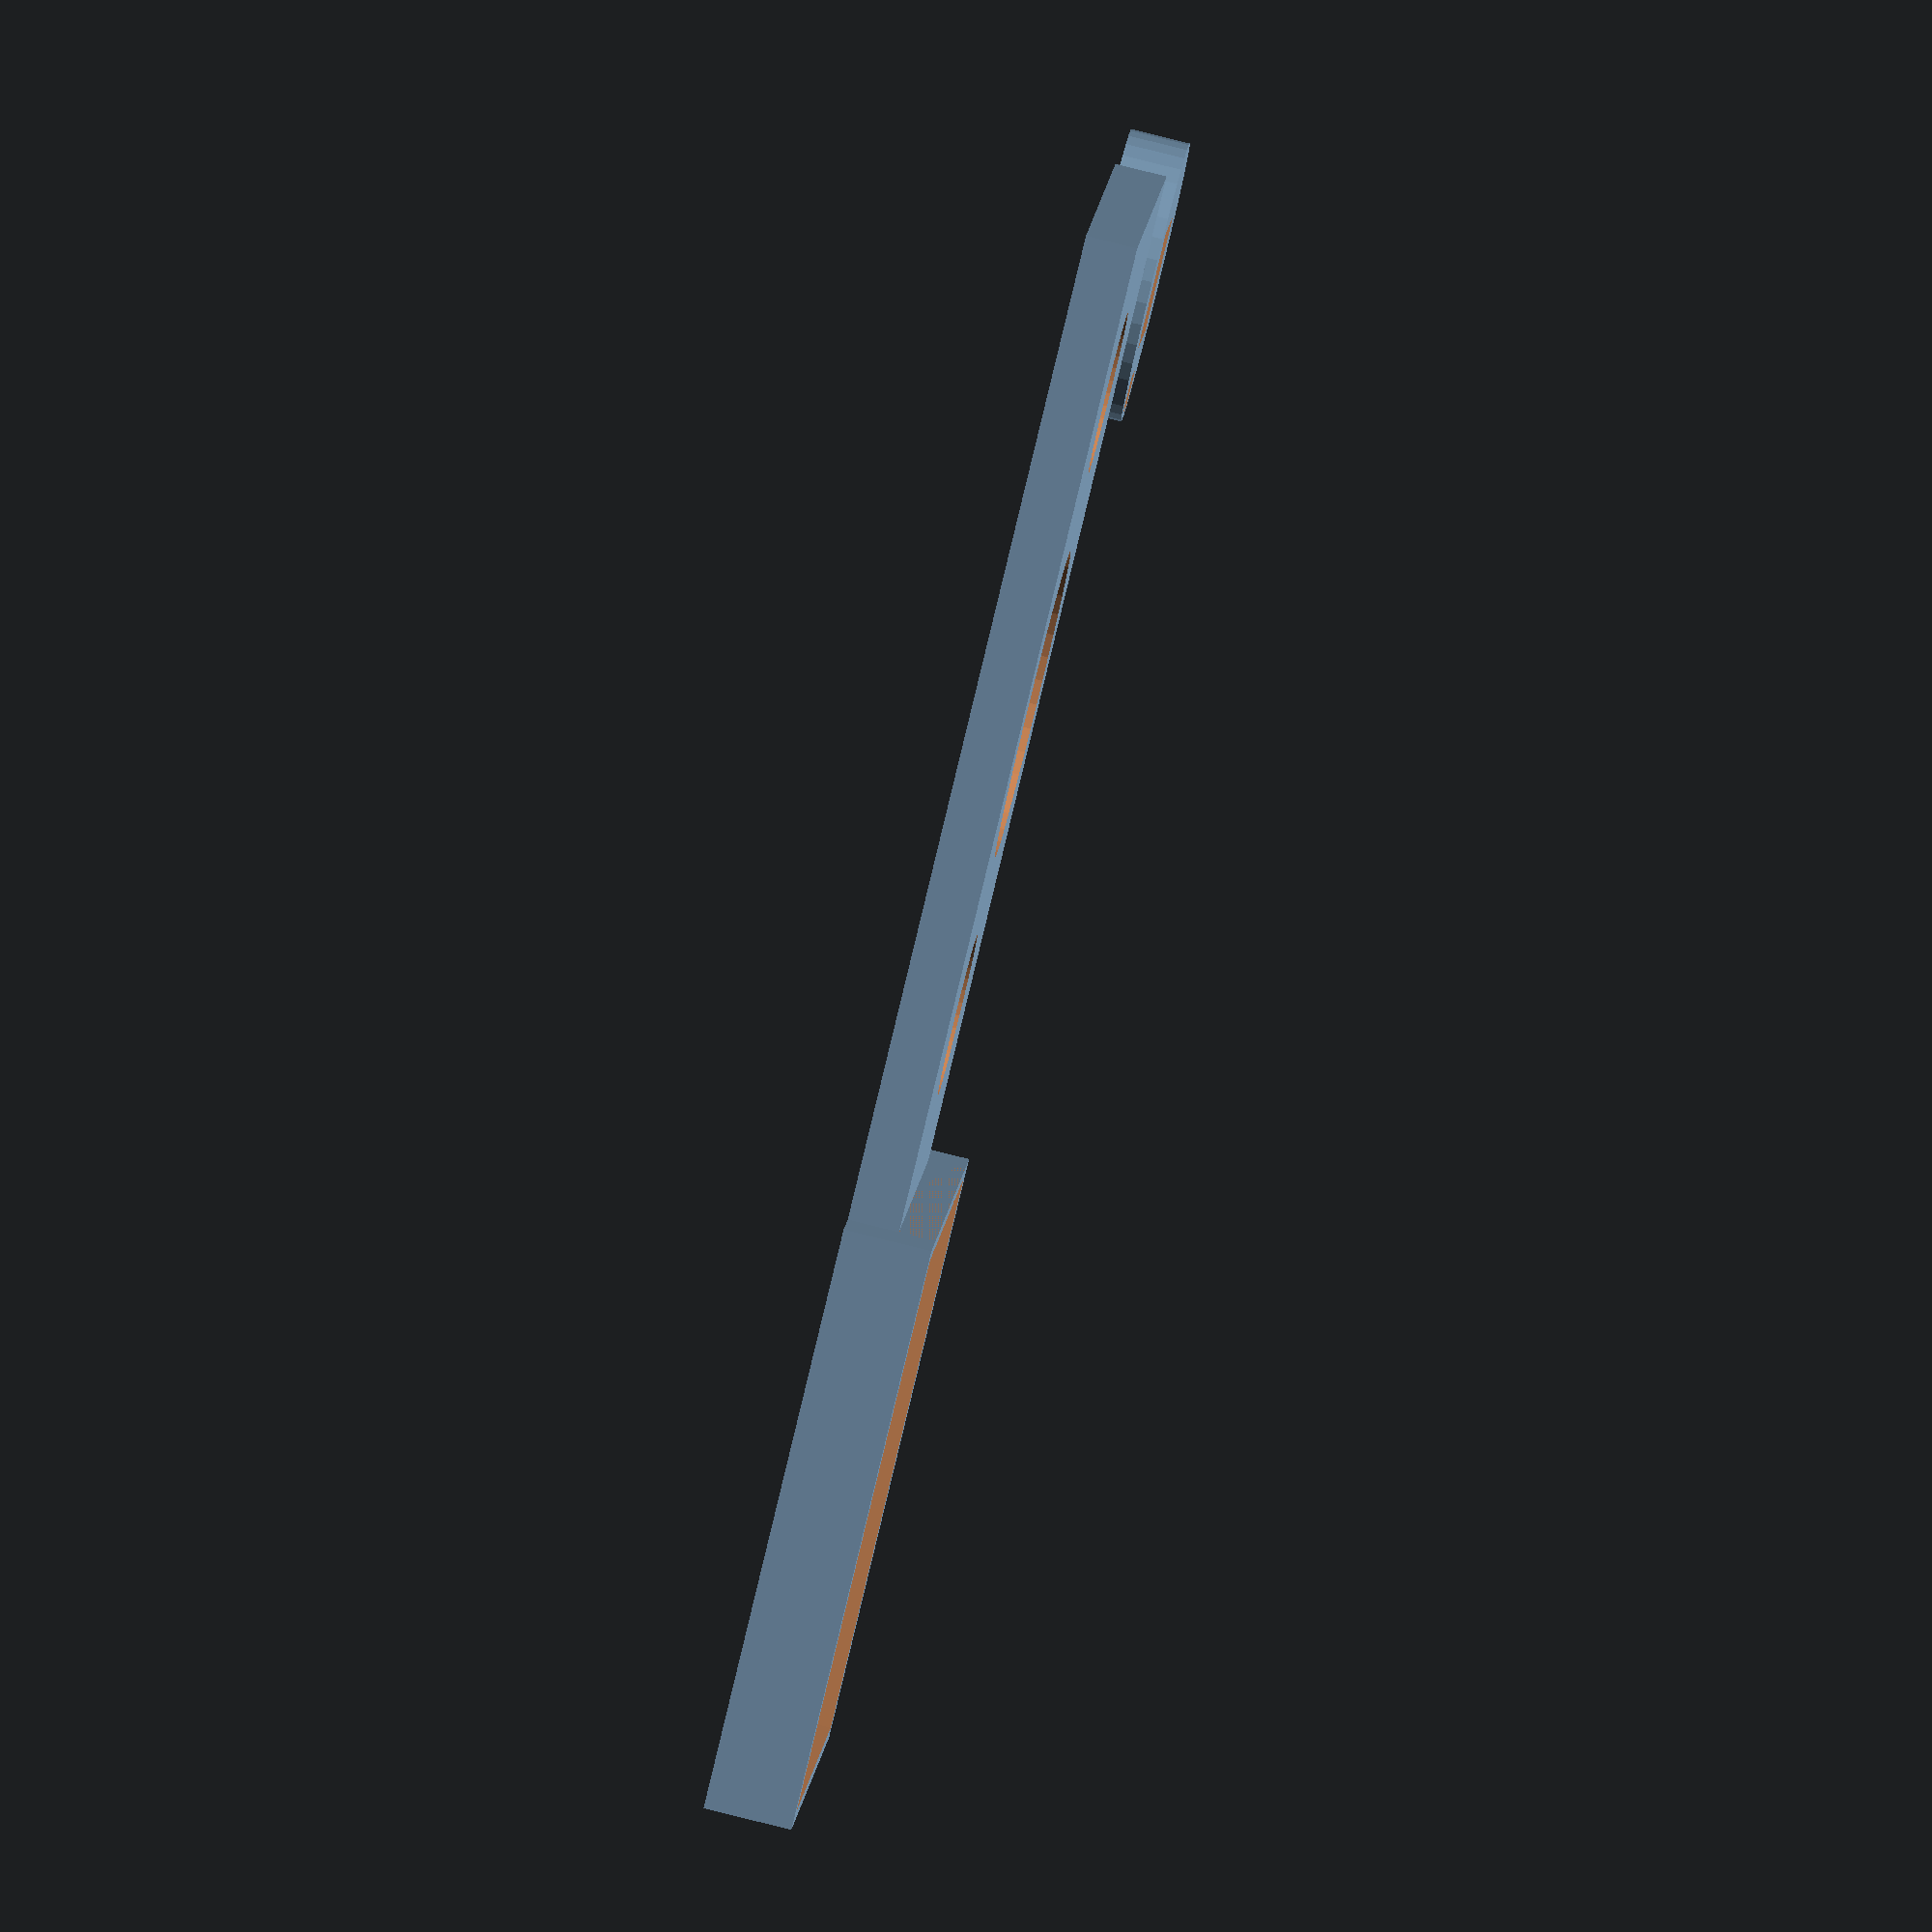
<openscad>
VIERKANT = 7.5;
BREITE = 32;
HOEHE = 68;
BOHRUNGEN = 11;

translate([10, 50, 0]) {
	inlay();
}

union() {
	case();
	translate([68, -4.5, 0]) {
		difference() {
			cube([40, 41, 6]);
			translate([1, 2, 1]) {
				cube([38, 37, 10]);
			}
			translate([0, 4.5, 1]) {
				cube([1, 32, 5]);
			}
		}
	}
}

module inlay() {
	difference(){
		cylinder($fn=40, h=4, r=((32/2) - 6.5));
		cube([(VIERKANT + 0.5), (VIERKANT + 0.5), 10], center=true);
		translate([(((32/2)-6)- 2.5), 0, 0]) {
			cube([2.5, 4.5, 10], center=true);
		}
	}
}

module case() {
	difference() {
		cube([HOEHE, BREITE, 3.5]);
	
		// Bohrung oben
		translate([((HOEHE-43)/2), (BREITE/2), 0]) {
			cylinder($fn=40, h=4, r=(BOHRUNGEN/2));
		}
	
		// Bohrung unten
		translate([(HOEHE-((HOEHE-43)/2)), (BREITE/2), 0]) {
			cylinder($fn=40 ,h=4, r=(BOHRUNGEN/2));
		}
	
		// Vierkant
		translate([((43/2)+((HOEHE-43)/2)),(BREITE/2),-1]) {
			cylinder($fn=40, h=10, r=10.5);
		}
	
		// Leitungen links oben
		translate([19, (BREITE-4.5), 0]) {
			cube([19, 2.5, 2.5]);
		}
	
		// Leitungen rechts oben
		translate([19, 2, 0]) {
			cube([20, 2.5, 2.5]);
		}

		// Leitung links unten
		translate([48, (BREITE-7), 0]) {
			cube([30, 5, 2.5]);
		}

		// Leitung rechts unten
		translate([48, 2, 0]) {
			cube([30, 5, 2.5]);
		}

		// Leitung oben
		translate([19, 2, 0]) {
			cube([2.5, 28 , 2.5]);
		}

		// Reed Konakt Oben
		translate([20.3, (BREITE / 2) - 12, 0]) {
			cube([3, 25, 2.5]);
		}

		// Reed Kontakt Seite
		translate([((43/2)+ ((HOEHE-43)/2)), (BREITE-2-3),0]) {
			cube([15,4,2.5]);
		}

		// Reed Kontakt Seite
		translate([((43/2) + ((HOEHE-43)/2)), 1, 0]) {
			cube([15, 4, 2.5]);
		}
	}
}
</openscad>
<views>
elev=275.7 azim=165.3 roll=283.9 proj=o view=solid
</views>
